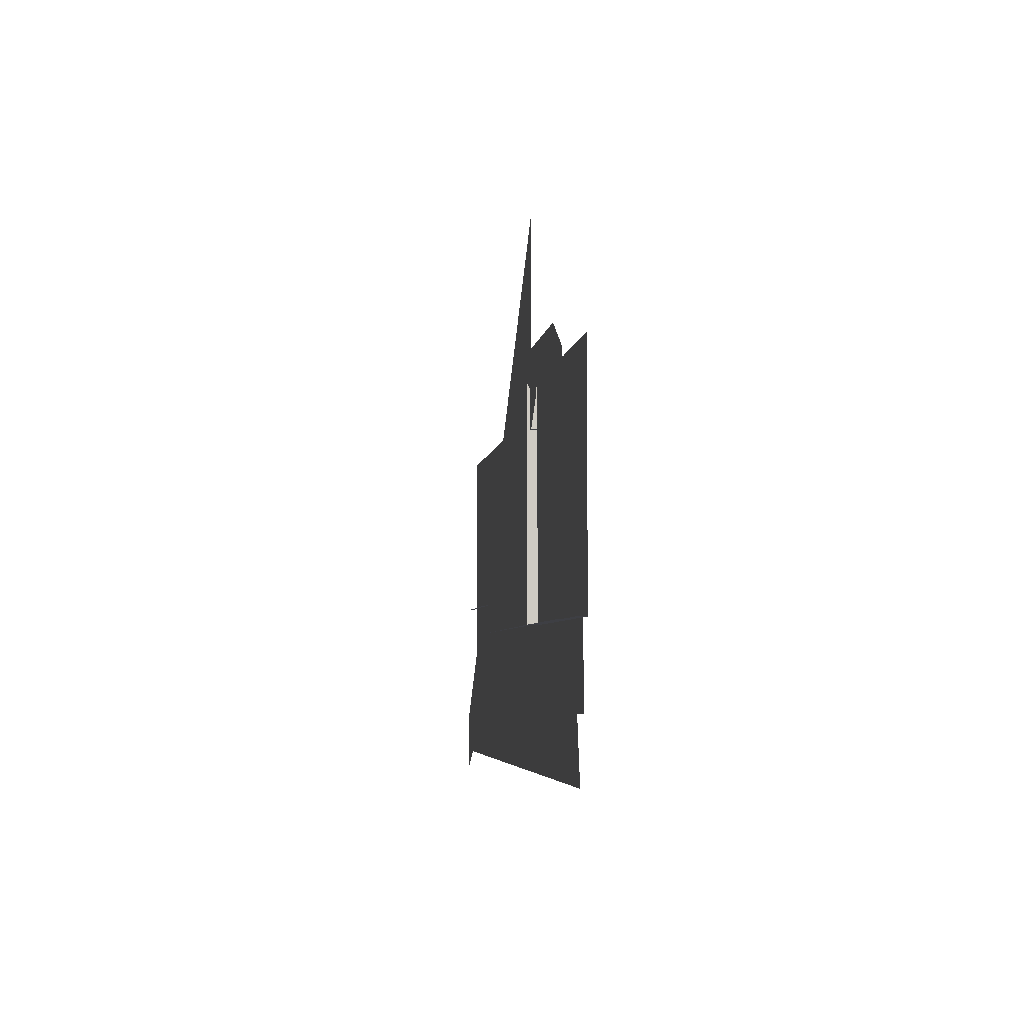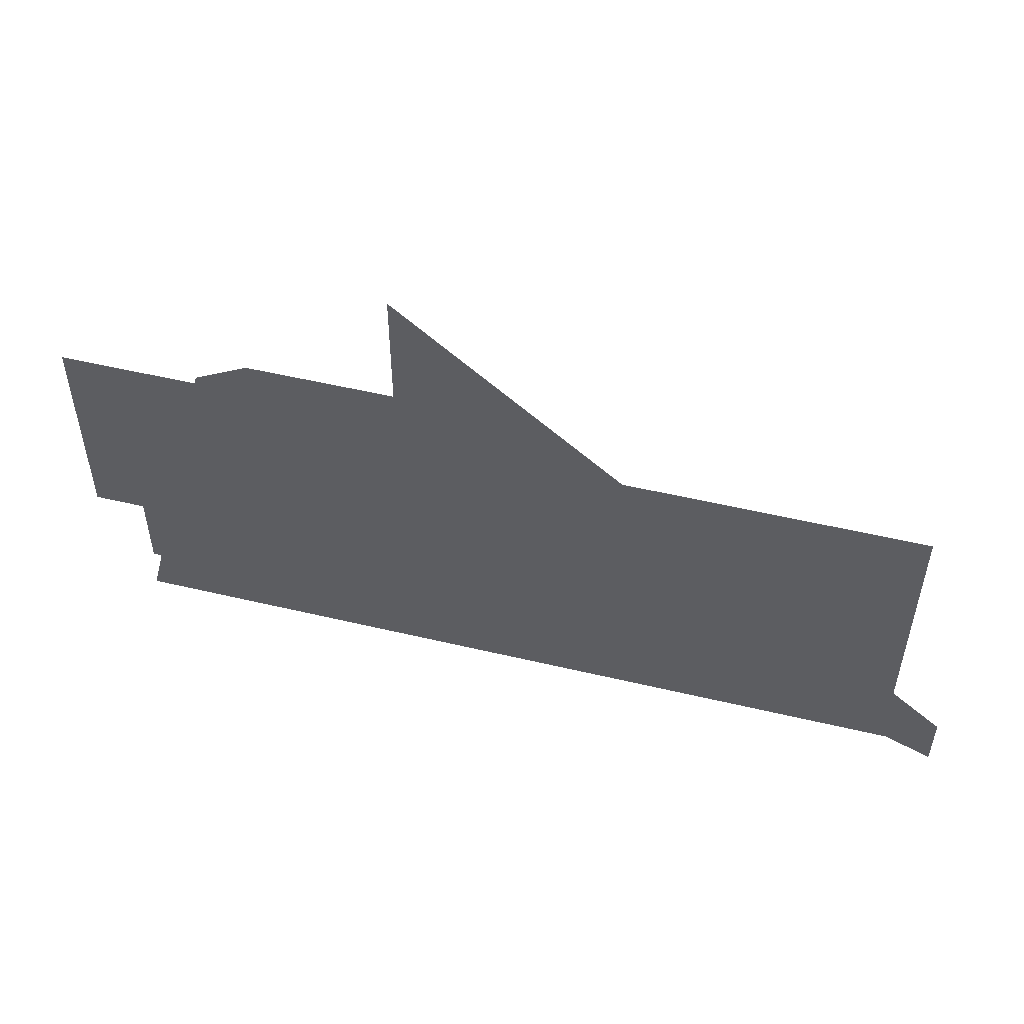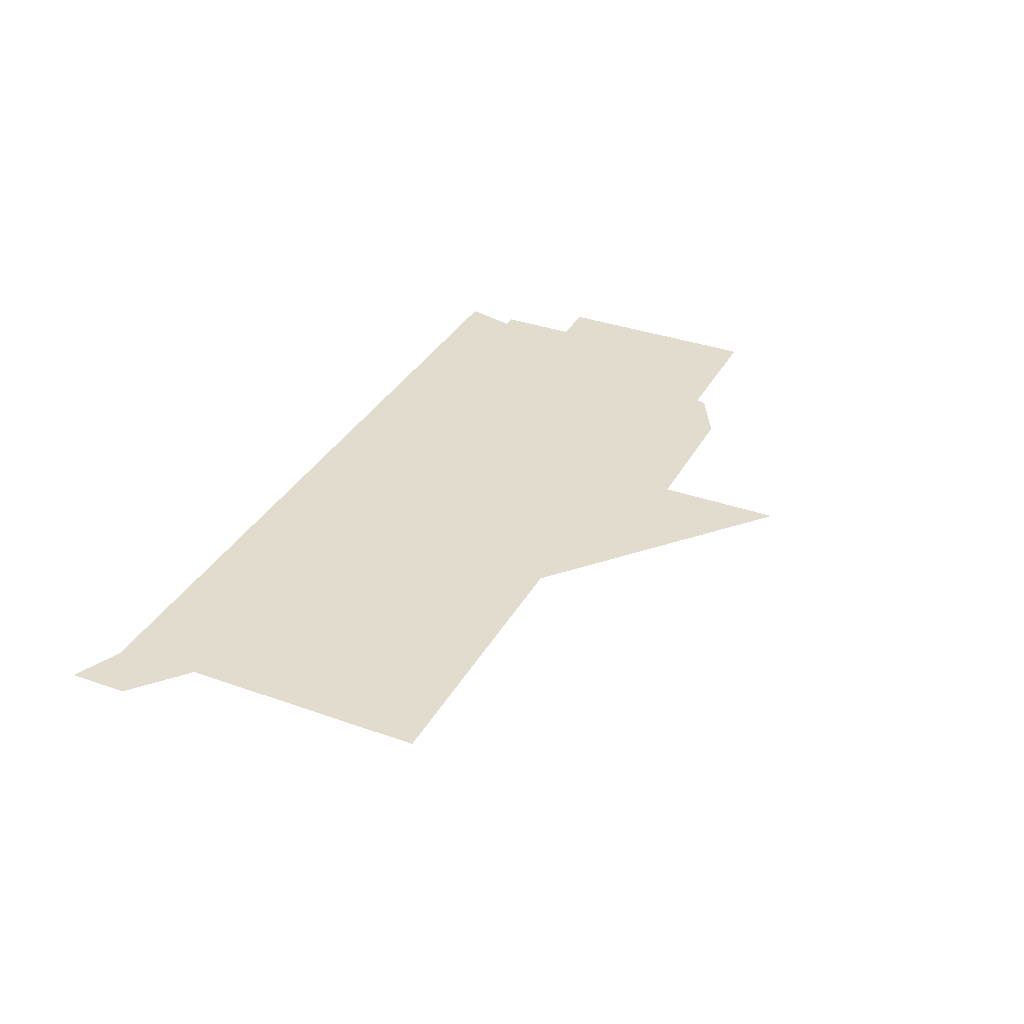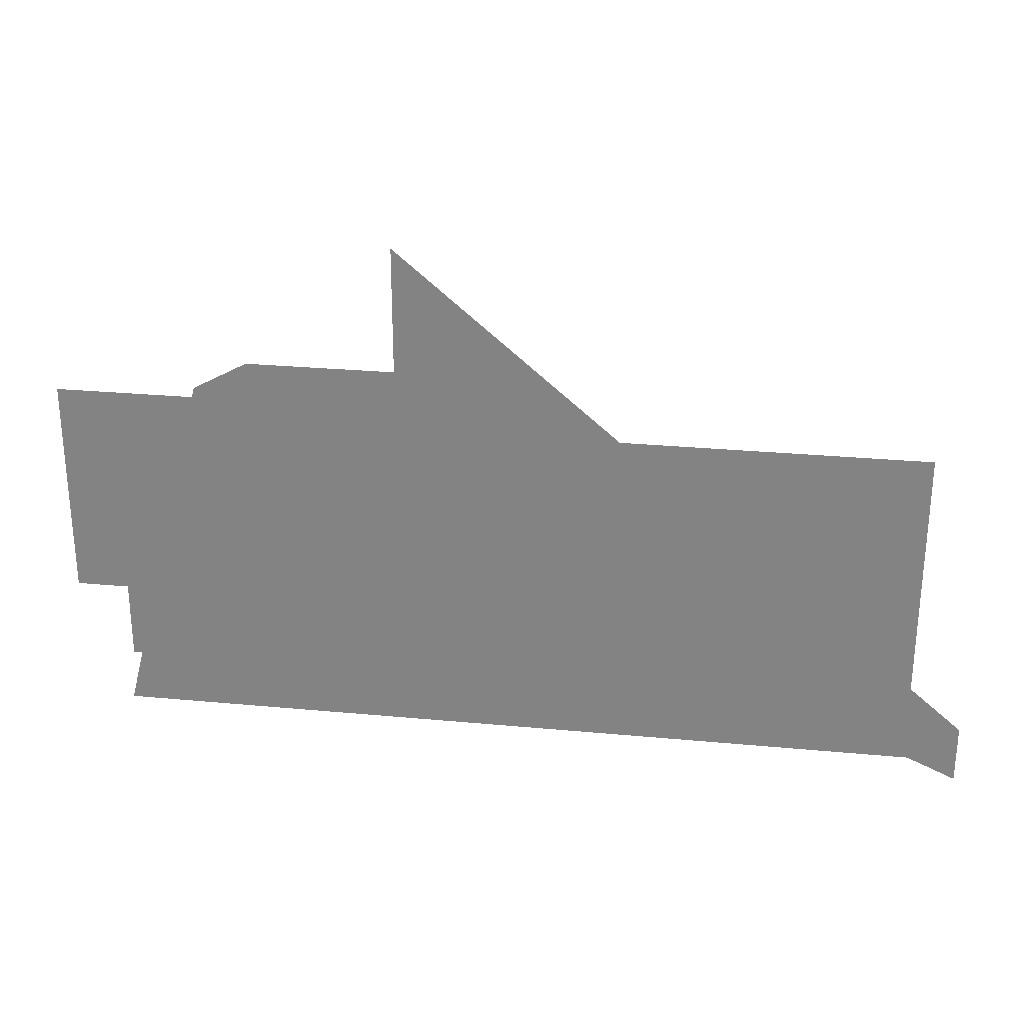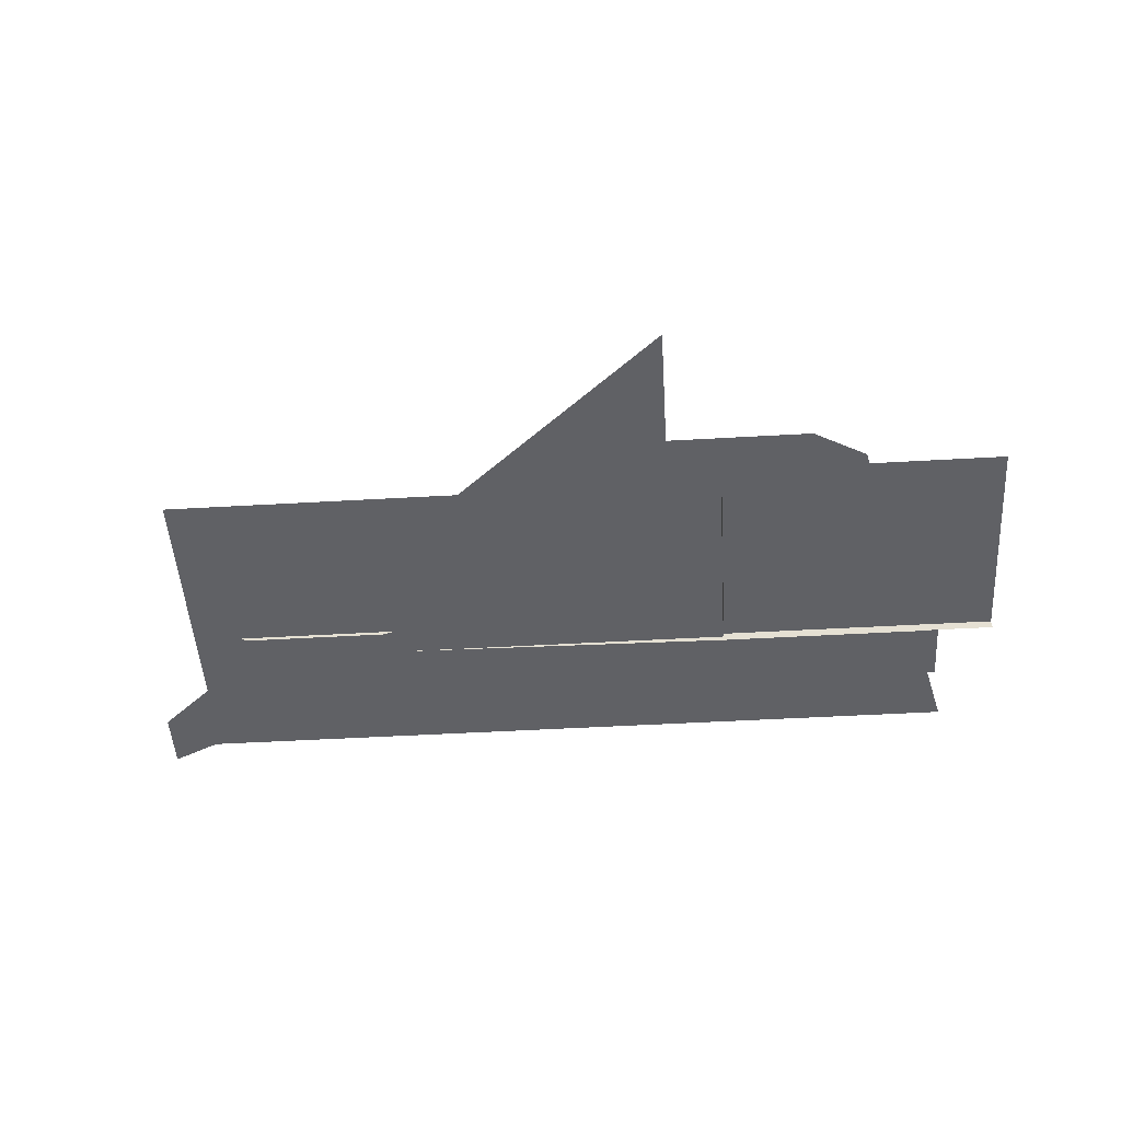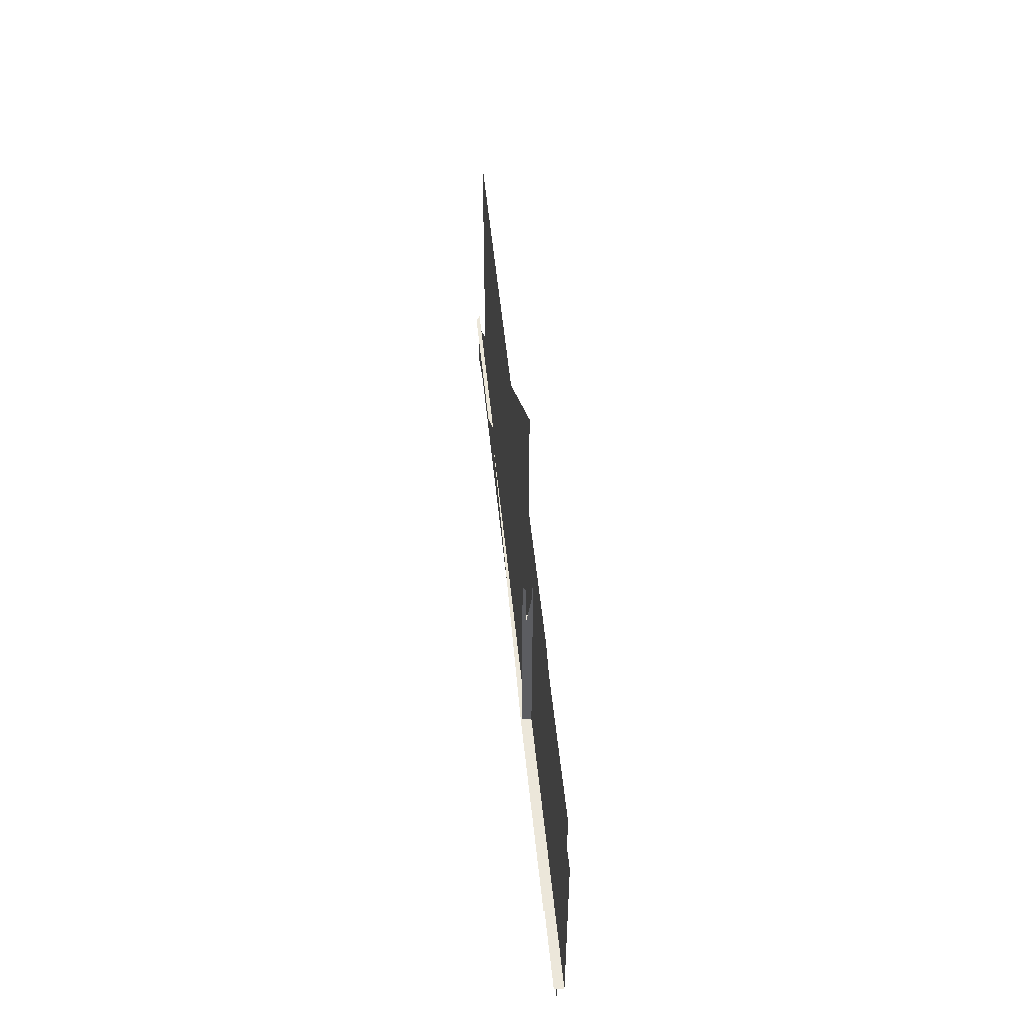
<metadata>
{"format":"obj","ext":"obj","renderer":"f3d","projection":"perspective","resolution":1024,"background":"white","views":[{"elev":-4.5,"azim":83.0,"up":"+Z"},{"elev":52.1,"azim":-165.6,"up":"+Z"},{"elev":34.6,"azim":-64.5,"up":"+Y"},{"elev":27.6,"azim":-171.8,"up":"+Z"},{"elev":-50.1,"azim":3.6,"up":"+Y"},{"elev":51.8,"azim":84.4,"up":"+Z"}]}
</metadata>
<code>
v 0.1797 -0.179 0.6382
v 0.4175 -0.179 0.4334
v 0.5053 -0.179 0.3858
v 0.1797 -0.179 0.4334
v -0.6667 -0.179 -0.2077
v 0.6556 -0.179 -0.2077
v -0.7452 -0.179 -0.1462
v -0.7452 -0.179 -0.2424
v -0.7452 -0.179 -0.1782
v -0.6609 -0.1726 0.3389
v 0.6448 -0.1726 0.3389
v 0.345 -0.1726 0.3389
v 0.7337 -0.1812 0.009672
v 0.7337 -0.1812 0.3686
v -0.6602 -0.1726 -0.1135
v 0.345 -0.1726 -0.1135
v 0.6448 -0.1726 -0.1135
v 0.268 -0.1812 0.009672
v 0.7337 -0.1967 0.009672
v 0.268 -0.1812 0.3686
v 0.268 -0.1967 0.009672
v 0.268 -0.1967 0.3686
v 0.268 -0.1831 0.3589
v 0.268 -0.1831 0.2978
v 0.268 -0.1918 0.3589
v 0.268 -0.1918 0.2978
v 0.6068 -0.1982 0.01028
v 0.2787 -0.1831 0.3589
v 0.2787 -0.1918 0.2978
v 0.2787 -0.1831 0.2978
v 0.271 -0.1982 0.01028
v 0.271 -0.1892 0.01028
v -0.3028 -0.1892 0.01028
v 0.6068 -0.1892 0.01028
v 0.07438 -0.1949 0.3419
v -0.574 -0.1892 0.0582
v -0.3028 -0.1892 0.0582
v 0.2459 -0.1949 0.3419
v -0.5641 -0.1955 0.0582
v 0.2459 -0.1949 0.1854
v 0.07438 -0.1949 0.1854
v -0.3252 -0.1955 0.0582
f 18 14 13
f 14 18 20
f 21 13 18
f 13 21 19
f 20 23 18
f 18 24 21
f 18 23 24
f 26 21 24
f 25 22 21
f 25 21 26
f 24 29 26
f 24 28 30
f 29 25 26
f 29 24 30
f 28 29 30
f 32 27 31
f 27 32 34
f 31 33 32
f 35 40 38
f 39 36 42
f 40 35 41
f 37 42 36
f 12 10 15
f 13 14 18
f 16 12 15
f 20 18 14
f 18 13 21
f 19 21 13
f 18 23 20
f 21 24 18
f 24 23 18
f 24 21 26
f 21 22 25
f 26 21 25
f 26 29 24
f 30 28 24
f 26 25 29
f 30 24 29
f 30 29 28
f 4 5 1
f 6 2 3
f 6 4 2
f 5 4 6
f 8 1 5
f 7 1 9
f 9 1 8
f 1 5 4
f 3 2 6
f 2 4 6
f 6 4 5
f 5 1 8
f 9 1 7
f 8 1 9
f 12 16 11
f 17 11 16
f 31 27 32
f 34 32 27
f 32 33 31
f 42 36 39
f 36 42 37
f 15 10 12
f 11 16 12
f 15 12 16
f 16 11 17
f 38 40 35
f 41 35 40

</code>
